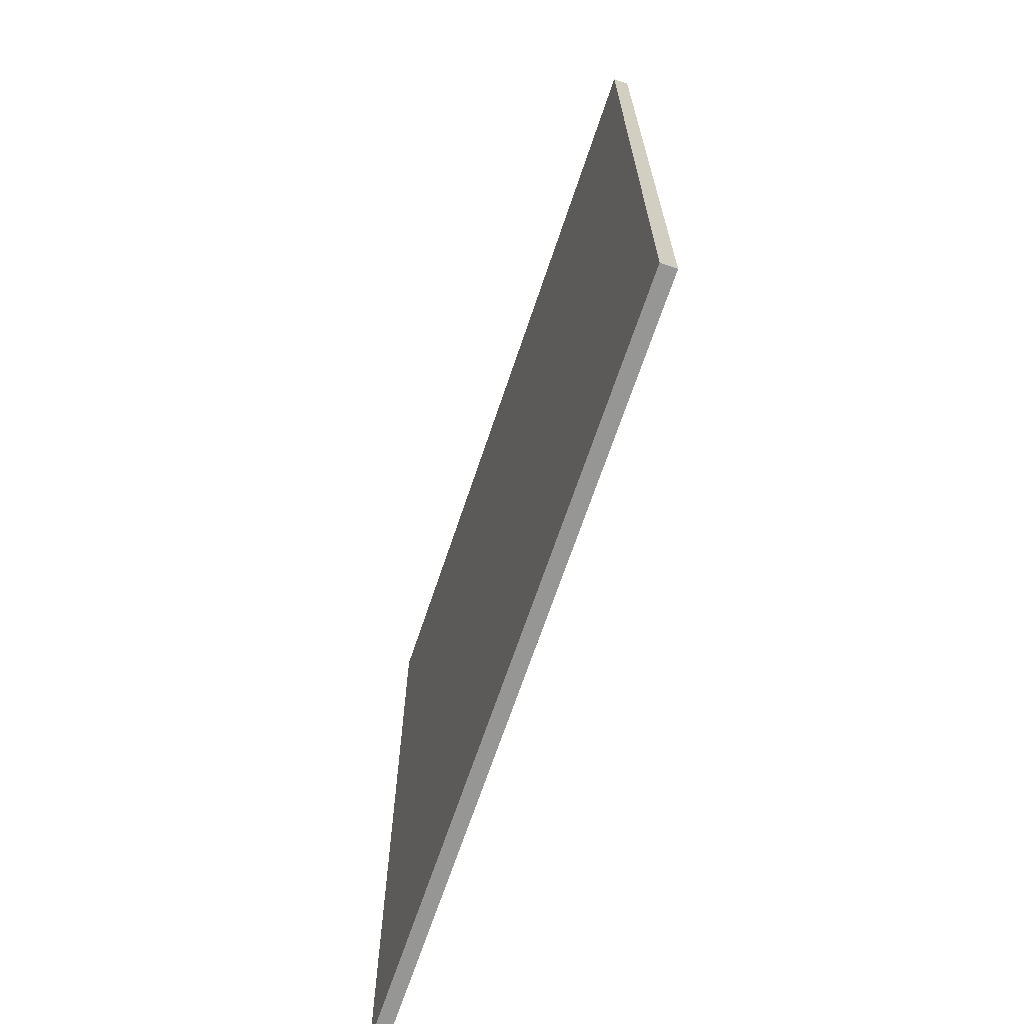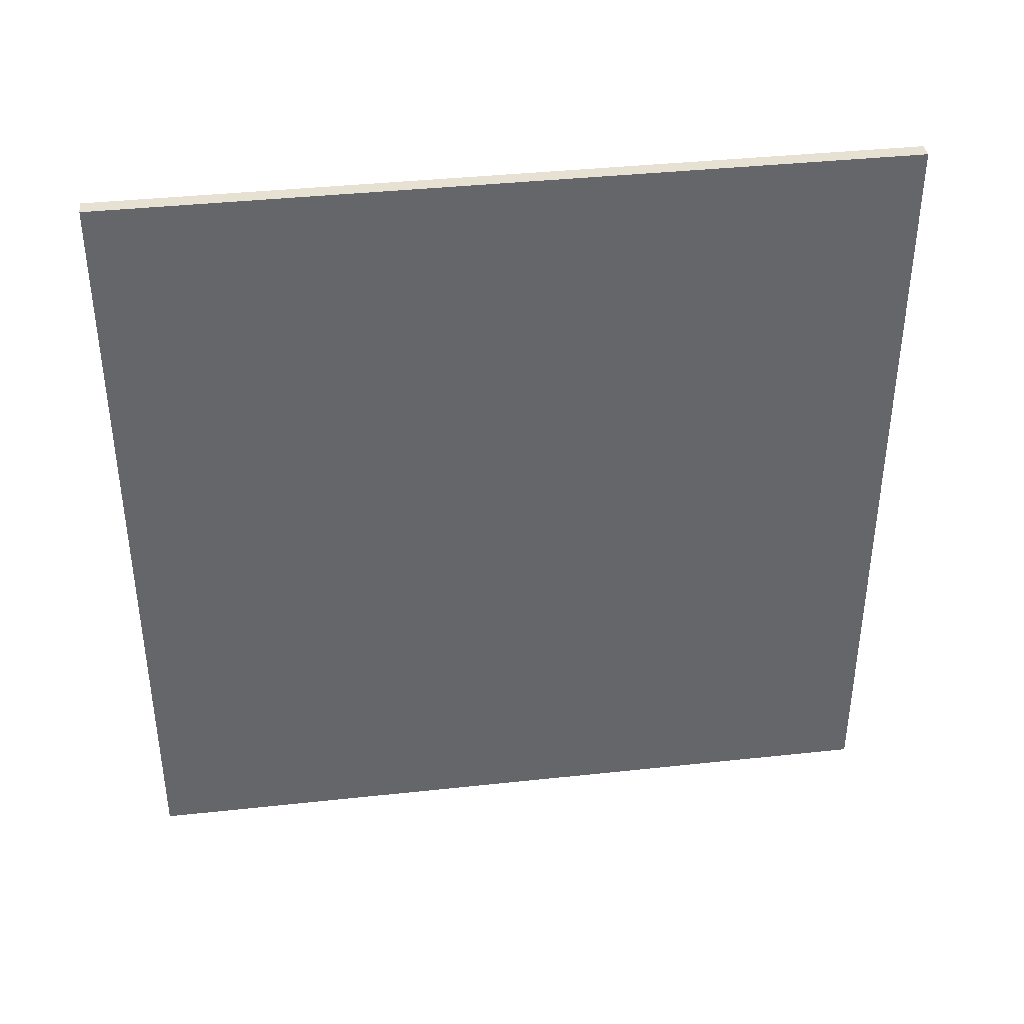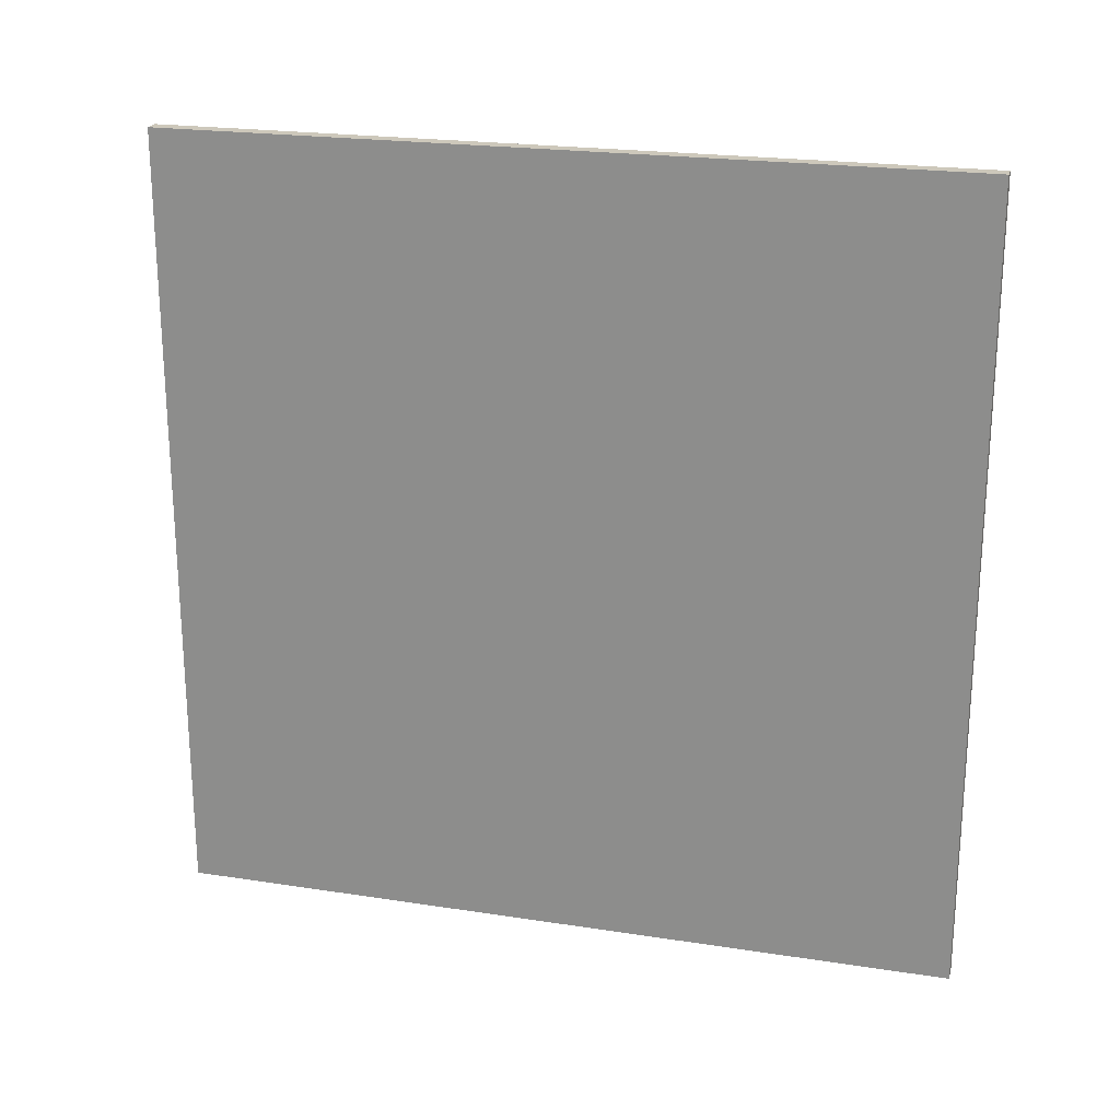
<metadata>
{"format":"obj","ext":"obj","renderer":"f3d","projection":"perspective","resolution":1024,"background":"white","views":[{"elev":-67.7,"azim":161.5,"up":"+Y"},{"elev":38.6,"azim":-97.8,"up":"+Y"},{"elev":21.8,"azim":105.2,"up":"+Z"}]}
</metadata>
<code>
o
v 0 -0.5 2.5
v 0 -0.5 -2.5
v 0 -0.2 2.5
v 0 -0.2 -0.6
v 0 -0.1 -0.6
v 0 -0.1 -0.7
v 0 0 2.5
v 0 0 -0.5
v 0 0 -0.7
v 0 0 -0.8
v 0 0.1 -0.5
v 0 0.1 -0.6
v 0 0.1 -0.8
v 0 0.1 -0.9
v 0 0.2 -0.6
v 0 0.2 -0.7
v 0 0.2 -0.9
v 0 0.2 -1
v 0 0.3 -0.7
v 0 0.3 -0.8
v 0 0.3 -1
v 0 0.3 -1.1
v 0 0.4 -0.8
v 0 0.4 -0.9
v 0 0.4 -1.1
v 0 0.4 -1.2
v 0 0.5 -0.9
v 0 0.5 -1
v 0 0.5 -1.2
v 0 0.5 -1.3
v 0 0.6 -1
v 0 0.6 -1.1
v 0 0.6 -1.3
v 0 0.6 -1.4
v 0 0.7 -1.1
v 0 0.7 -1.2
v 0 0.7 -1.4
v 0 0.7 -1.5
v 0 0.8 -1.2
v 0 0.8 -1.3
v 0 0.8 -1.5
v 0 0.8 -1.6
v 0 0.9 -1.3
v 0 0.9 -1.4
v 0 0.9 -1.6
v 0 0.9 -1.7
v 0 1 -1.4
v 0 1 -1.5
v 0 1 -1.7
v 0 1 -1.8
v 0 1.1 -1.5
v 0 1.1 -1.6
v 0 1.1 -1.8
v 0 1.1 -1.9
v 0 1.2 -1.6
v 0 1.2 -1.7
v 0 1.2 -1.9
v 0 1.2 -2
v 0 1.3 -1.7
v 0 1.3 -1.8
v 0 1.3 -2
v 0 1.3 -2.1
v 0 1.4 -1.8
v 0 1.4 -1.9
v 0 1.4 -2.1
v 0 1.4 -2.2
v 0 1.5 -1.9
v 0 1.5 -2
v 0 1.5 -2.2
v 0 1.5 -2.3
v 0 1.6 -2
v 0 1.6 -2.1
v 0 1.6 -2.3
v 0 1.6 -2.4
v 0 1.7 -2.1
v 0 1.7 -2.2
v 0 1.7 -2.4
v 0 1.7 -2.5
v 0 1.8 -2.2
v 0 1.8 -2.3
v 0 1.9 -2.3
v 0 1.9 -2.4
v 0 2.1 -2.3
v 0 2.1 -2.4
v 0 2.2 -2.2
v 0 2.2 -2.3
v 0 2.3 -2.1
v 0 2.3 -2.2
v 0 2.3 -2.4
v 0 2.3 -2.5
v 0 2.4 -2
v 0 2.4 -2.1
v 0 2.4 -2.3
v 0 2.4 -2.4
v 0 2.5 -1.9
v 0 2.5 -2
v 0 2.5 -2.2
v 0 2.5 -2.3
v 0 2.6 -1.8
v 0 2.6 -1.9
v 0 2.6 -2.1
v 0 2.6 -2.2
v 0 2.7 -1.7
v 0 2.7 -1.8
v 0 2.7 -2
v 0 2.7 -2.1
v 0 2.8 -1.6
v 0 2.8 -1.7
v 0 2.8 -1.9
v 0 2.8 -2
v 0 2.9 -1.5
v 0 2.9 -1.6
v 0 2.9 -1.8
v 0 2.9 -1.9
v 0 3 -1.4
v 0 3 -1.5
v 0 3 -1.7
v 0 3 -1.8
v 0 3.1 -1.3
v 0 3.1 -1.4
v 0 3.1 -1.6
v 0 3.1 -1.7
v 0 3.2 -1.2
v 0 3.2 -1.3
v 0 3.2 -1.5
v 0 3.2 -1.6
v 0 3.3 -1.1
v 0 3.3 -1.2
v 0 3.3 -1.4
v 0 3.3 -1.5
v 0 3.4 -1
v 0 3.4 -1.1
v 0 3.4 -1.3
v 0 3.4 -1.4
v 0 3.5 -0.9
v 0 3.5 -1
v 0 3.5 -1.2
v 0 3.5 -1.3
v 0 3.6 -0.8
v 0 3.6 -0.9
v 0 3.6 -1.1
v 0 3.6 -1.2
v 0 3.7 -0.7
v 0 3.7 -0.8
v 0 3.7 -1
v 0 3.7 -1.1
v 0 3.8 -0.6
v 0 3.8 -0.7
v 0 3.8 -0.9
v 0 3.8 -1
v 0 3.9 -0.5
v 0 3.9 -0.6
v 0 3.9 -0.8
v 0 3.9 -0.9
v 0 4 2.5
v 0 4 -0.5
v 0 4 -0.7
v 0 4 -0.8
v 0 4.1 -0.6
v 0 4.1 -0.7
v 0 4.2 2.5
v 0 4.2 -0.6
v 0 4.5 2.5
v 0 4.5 -2.5
v 0.1 -0.5 2.5
v 0.1 -0.5 -2.5
v 0.1 -0.2 2.5
v 0.1 -0.2 -0.6
v 0.1 -0.1 -0.6
v 0.1 -0.1 -0.7
v 0.1 0 2.5
v 0.1 0 -0.5
v 0.1 0 -0.7
v 0.1 0 -0.8
v 0.1 0.1 -0.5
v 0.1 0.1 -0.6
v 0.1 0.1 -0.8
v 0.1 0.1 -0.9
v 0.1 0.2 -0.6
v 0.1 0.2 -0.7
v 0.1 0.2 -0.9
v 0.1 0.2 -1
v 0.1 0.3 -0.7
v 0.1 0.3 -0.8
v 0.1 0.3 -1
v 0.1 0.3 -1.1
v 0.1 0.4 -0.8
v 0.1 0.4 -0.9
v 0.1 0.4 -1.1
v 0.1 0.4 -1.2
v 0.1 0.5 -0.9
v 0.1 0.5 -1
v 0.1 0.5 -1.2
v 0.1 0.5 -1.3
v 0.1 0.6 -1
v 0.1 0.6 -1.1
v 0.1 0.6 -1.3
v 0.1 0.6 -1.4
v 0.1 0.7 -1.1
v 0.1 0.7 -1.2
v 0.1 0.7 -1.4
v 0.1 0.7 -1.5
v 0.1 0.8 -1.2
v 0.1 0.8 -1.3
v 0.1 0.8 -1.5
v 0.1 0.8 -1.6
v 0.1 0.9 -1.3
v 0.1 0.9 -1.4
v 0.1 0.9 -1.6
v 0.1 0.9 -1.7
v 0.1 1 -1.4
v 0.1 1 -1.5
v 0.1 1 -1.7
v 0.1 1 -1.8
v 0.1 1.1 -1.5
v 0.1 1.1 -1.6
v 0.1 1.1 -1.8
v 0.1 1.1 -1.9
v 0.1 1.2 -1.6
v 0.1 1.2 -1.7
v 0.1 1.2 -1.9
v 0.1 1.2 -2
v 0.1 1.3 -1.7
v 0.1 1.3 -1.8
v 0.1 1.3 -2
v 0.1 1.3 -2.1
v 0.1 1.4 -1.8
v 0.1 1.4 -1.9
v 0.1 1.4 -2.1
v 0.1 1.4 -2.2
v 0.1 1.5 -1.9
v 0.1 1.5 -2
v 0.1 1.5 -2.2
v 0.1 1.5 -2.3
v 0.1 1.6 -2
v 0.1 1.6 -2.1
v 0.1 1.6 -2.3
v 0.1 1.6 -2.4
v 0.1 1.7 -2.1
v 0.1 1.7 -2.2
v 0.1 1.7 -2.4
v 0.1 1.7 -2.5
v 0.1 1.8 -2.2
v 0.1 1.8 -2.3
v 0.1 1.9 -2.3
v 0.1 1.9 -2.4
v 0.1 2.1 -2.3
v 0.1 2.1 -2.4
v 0.1 2.2 -2.2
v 0.1 2.2 -2.3
v 0.1 2.3 -2.1
v 0.1 2.3 -2.2
v 0.1 2.3 -2.4
v 0.1 2.3 -2.5
v 0.1 2.4 -2
v 0.1 2.4 -2.1
v 0.1 2.4 -2.3
v 0.1 2.4 -2.4
v 0.1 2.5 -1.9
v 0.1 2.5 -2
v 0.1 2.5 -2.2
v 0.1 2.5 -2.3
v 0.1 2.6 -1.8
v 0.1 2.6 -1.9
v 0.1 2.6 -2.1
v 0.1 2.6 -2.2
v 0.1 2.7 -1.7
v 0.1 2.7 -1.8
v 0.1 2.7 -2
v 0.1 2.7 -2.1
v 0.1 2.8 -1.6
v 0.1 2.8 -1.7
v 0.1 2.8 -1.9
v 0.1 2.8 -2
v 0.1 2.9 -1.5
v 0.1 2.9 -1.6
v 0.1 2.9 -1.8
v 0.1 2.9 -1.9
v 0.1 3 -1.4
v 0.1 3 -1.5
v 0.1 3 -1.7
v 0.1 3 -1.8
v 0.1 3.1 -1.3
v 0.1 3.1 -1.4
v 0.1 3.1 -1.6
v 0.1 3.1 -1.7
v 0.1 3.2 -1.2
v 0.1 3.2 -1.3
v 0.1 3.2 -1.5
v 0.1 3.2 -1.6
v 0.1 3.3 -1.1
v 0.1 3.3 -1.2
v 0.1 3.3 -1.4
v 0.1 3.3 -1.5
v 0.1 3.4 -1
v 0.1 3.4 -1.1
v 0.1 3.4 -1.3
v 0.1 3.4 -1.4
v 0.1 3.5 -0.9
v 0.1 3.5 -1
v 0.1 3.5 -1.2
v 0.1 3.5 -1.3
v 0.1 3.6 -0.8
v 0.1 3.6 -0.9
v 0.1 3.6 -1.1
v 0.1 3.6 -1.2
v 0.1 3.7 -0.7
v 0.1 3.7 -0.8
v 0.1 3.7 -1
v 0.1 3.7 -1.1
v 0.1 3.8 -0.6
v 0.1 3.8 -0.7
v 0.1 3.8 -0.9
v 0.1 3.8 -1
v 0.1 3.9 -0.5
v 0.1 3.9 -0.6
v 0.1 3.9 -0.8
v 0.1 3.9 -0.9
v 0.1 4 2.5
v 0.1 4 -0.5
v 0.1 4 -0.7
v 0.1 4 -0.8
v 0.1 4.1 -0.6
v 0.1 4.1 -0.7
v 0.1 4.2 2.5
v 0.1 4.2 -0.6
v 0.1 4.5 2.5
v 0.1 4.5 -2.5
v 0 -0.5 2.5
v 0 -0.2 2.5
v 0 0 2.5
v 0 4 2.5
v 0 4.2 2.5
v 0 4.5 2.5
v 0.1 -0.5 2.5
v 0.1 -0.2 2.5
v 0.1 0 2.5
v 0.1 4 2.5
v 0.1 4.2 2.5
v 0.1 4.5 2.5
v 0 -0.5 -2.5
v 0 1.7 -2.5
v 0 2.3 -2.5
v 0 4.5 -2.5
v 0.1 -0.5 -2.5
v 0.1 1.7 -2.5
v 0.1 2.3 -2.5
v 0.1 4.5 -2.5
v 0 -0.5 2.5
v 0.1 -0.5 2.5
v 0 -0.5 -2.5
v 0.1 -0.5 -2.5
v 0 4.5 2.5
v 0.1 4.5 2.5
v 0 4.5 -2.5
v 0.1 4.5 -2.5
f 3 2 1
f 4 2 3
f 5 4 3
f 5 2 4
f 6 2 5
f 7 5 3
f 7 6 5
f 8 6 7
f 9 2 6
f 9 6 8
f 10 2 9
f 11 8 7
f 11 9 8
f 11 10 9
f 12 10 11
f 13 2 10
f 13 10 12
f 14 2 13
f 15 12 11
f 15 13 12
f 15 14 13
f 16 14 15
f 17 2 14
f 17 14 16
f 18 2 17
f 19 16 15
f 19 17 16
f 19 18 17
f 20 18 19
f 21 2 18
f 21 18 20
f 22 2 21
f 23 20 19
f 23 21 20
f 23 22 21
f 24 22 23
f 25 2 22
f 25 22 24
f 26 2 25
f 27 24 23
f 27 25 24
f 27 26 25
f 28 26 27
f 29 2 26
f 29 26 28
f 30 2 29
f 31 28 27
f 31 29 28
f 31 30 29
f 32 30 31
f 33 2 30
f 33 30 32
f 34 2 33
f 35 32 31
f 35 33 32
f 35 34 33
f 36 34 35
f 37 2 34
f 37 34 36
f 38 2 37
f 39 36 35
f 39 37 36
f 39 38 37
f 40 38 39
f 41 2 38
f 41 38 40
f 42 2 41
f 43 40 39
f 43 41 40
f 43 42 41
f 44 42 43
f 45 2 42
f 45 42 44
f 46 2 45
f 47 44 43
f 47 45 44
f 47 46 45
f 48 46 47
f 49 2 46
f 49 46 48
f 50 2 49
f 51 48 47
f 51 49 48
f 51 50 49
f 52 50 51
f 53 2 50
f 53 50 52
f 54 2 53
f 55 52 51
f 55 53 52
f 55 54 53
f 56 54 55
f 57 2 54
f 57 54 56
f 58 2 57
f 59 56 55
f 59 57 56
f 59 58 57
f 60 58 59
f 61 2 58
f 61 58 60
f 62 2 61
f 63 60 59
f 63 61 60
f 63 62 61
f 64 62 63
f 65 2 62
f 65 62 64
f 66 2 65
f 67 64 63
f 67 65 64
f 67 66 65
f 68 66 67
f 69 2 66
f 69 66 68
f 70 2 69
f 71 68 67
f 71 69 68
f 71 70 69
f 72 70 71
f 73 2 70
f 73 70 72
f 74 2 73
f 75 72 71
f 75 73 72
f 75 74 73
f 76 74 75
f 77 2 74
f 77 74 76
f 78 2 77
f 79 76 75
f 79 77 76
f 79 78 77
f 80 78 79
f 81 80 79
f 81 78 80
f 82 78 81
f 83 81 79
f 83 82 81
f 84 78 82
f 84 82 83
f 85 79 75
f 85 83 79
f 86 84 83
f 86 83 85
f 87 75 71
f 87 85 75
f 88 86 85
f 88 85 87
f 89 84 86
f 89 86 88
f 89 78 84
f 90 78 89
f 91 71 67
f 91 87 71
f 92 88 87
f 92 87 91
f 92 89 88
f 93 89 92
f 94 90 89
f 94 89 93
f 95 67 63
f 95 91 67
f 96 93 92
f 96 91 95
f 96 92 91
f 97 93 96
f 98 94 93
f 98 93 97
f 99 63 59
f 99 95 63
f 100 97 96
f 100 95 99
f 100 96 95
f 101 97 100
f 102 98 97
f 102 97 101
f 103 59 55
f 103 99 59
f 104 101 100
f 104 99 103
f 104 100 99
f 105 101 104
f 106 102 101
f 106 101 105
f 107 55 51
f 107 103 55
f 108 105 104
f 108 103 107
f 108 104 103
f 109 105 108
f 110 106 105
f 110 105 109
f 111 51 47
f 111 107 51
f 112 109 108
f 112 107 111
f 112 108 107
f 113 109 112
f 114 110 109
f 114 109 113
f 115 47 43
f 115 111 47
f 116 113 112
f 116 111 115
f 116 112 111
f 117 113 116
f 118 114 113
f 118 113 117
f 119 43 39
f 119 115 43
f 120 117 116
f 120 115 119
f 120 116 115
f 121 117 120
f 122 118 117
f 122 117 121
f 123 39 35
f 123 119 39
f 124 121 120
f 124 119 123
f 124 120 119
f 125 121 124
f 126 122 121
f 126 121 125
f 127 35 31
f 127 123 35
f 128 125 124
f 128 123 127
f 128 124 123
f 129 125 128
f 130 126 125
f 130 125 129
f 131 31 27
f 131 127 31
f 132 129 128
f 132 127 131
f 132 128 127
f 133 129 132
f 134 130 129
f 134 129 133
f 135 27 23
f 135 131 27
f 136 133 132
f 136 131 135
f 136 132 131
f 137 133 136
f 138 134 133
f 138 133 137
f 139 23 19
f 139 135 23
f 140 137 136
f 140 135 139
f 140 136 135
f 141 137 140
f 142 138 137
f 142 137 141
f 143 19 15
f 143 139 19
f 144 141 140
f 144 139 143
f 144 140 139
f 145 141 144
f 146 142 141
f 146 141 145
f 147 15 11
f 147 143 15
f 148 145 144
f 148 143 147
f 148 144 143
f 149 145 148
f 150 146 145
f 150 145 149
f 151 11 7
f 151 147 11
f 152 149 148
f 152 147 151
f 152 148 147
f 153 149 152
f 154 150 149
f 154 149 153
f 155 151 7
f 156 153 152
f 156 151 155
f 156 152 151
f 157 153 156
f 158 154 153
f 158 153 157
f 159 157 156
f 159 156 155
f 160 158 157
f 160 157 159
f 161 159 155
f 162 160 159
f 162 159 161
f 163 162 161
f 164 146 150
f 164 162 163
f 164 142 146
f 164 160 162
f 164 138 142
f 164 158 160
f 164 154 158
f 164 150 154
f 164 134 138
f 164 130 134
f 164 90 94
f 164 94 98
f 164 98 102
f 164 102 106
f 164 106 110
f 164 110 114
f 164 114 118
f 164 118 122
f 164 122 126
f 164 126 130
f 165 166 167
f 167 166 168
f 167 168 169
f 168 166 169
f 169 166 170
f 167 169 171
f 169 170 171
f 171 170 172
f 170 166 173
f 172 170 173
f 173 166 174
f 171 172 175
f 172 173 175
f 173 174 175
f 175 174 176
f 174 166 177
f 176 174 177
f 177 166 178
f 175 176 179
f 176 177 179
f 177 178 179
f 179 178 180
f 178 166 181
f 180 178 181
f 181 166 182
f 179 180 183
f 180 181 183
f 181 182 183
f 183 182 184
f 182 166 185
f 184 182 185
f 185 166 186
f 183 184 187
f 184 185 187
f 185 186 187
f 187 186 188
f 186 166 189
f 188 186 189
f 189 166 190
f 187 188 191
f 188 189 191
f 189 190 191
f 191 190 192
f 190 166 193
f 192 190 193
f 193 166 194
f 191 192 195
f 192 193 195
f 193 194 195
f 195 194 196
f 194 166 197
f 196 194 197
f 197 166 198
f 195 196 199
f 196 197 199
f 197 198 199
f 199 198 200
f 198 166 201
f 200 198 201
f 201 166 202
f 199 200 203
f 200 201 203
f 201 202 203
f 203 202 204
f 202 166 205
f 204 202 205
f 205 166 206
f 203 204 207
f 204 205 207
f 205 206 207
f 207 206 208
f 206 166 209
f 208 206 209
f 209 166 210
f 207 208 211
f 208 209 211
f 209 210 211
f 211 210 212
f 210 166 213
f 212 210 213
f 213 166 214
f 211 212 215
f 212 213 215
f 213 214 215
f 215 214 216
f 214 166 217
f 216 214 217
f 217 166 218
f 215 216 219
f 216 217 219
f 217 218 219
f 219 218 220
f 218 166 221
f 220 218 221
f 221 166 222
f 219 220 223
f 220 221 223
f 221 222 223
f 223 222 224
f 222 166 225
f 224 222 225
f 225 166 226
f 223 224 227
f 224 225 227
f 225 226 227
f 227 226 228
f 226 166 229
f 228 226 229
f 229 166 230
f 227 228 231
f 228 229 231
f 229 230 231
f 231 230 232
f 230 166 233
f 232 230 233
f 233 166 234
f 231 232 235
f 232 233 235
f 233 234 235
f 235 234 236
f 234 166 237
f 236 234 237
f 237 166 238
f 235 236 239
f 236 237 239
f 237 238 239
f 239 238 240
f 238 166 241
f 240 238 241
f 241 166 242
f 239 240 243
f 240 241 243
f 241 242 243
f 243 242 244
f 243 244 245
f 244 242 245
f 245 242 246
f 243 245 247
f 245 246 247
f 246 242 248
f 247 246 248
f 239 243 249
f 243 247 249
f 247 248 250
f 249 247 250
f 235 239 251
f 239 249 251
f 249 250 252
f 251 249 252
f 250 248 253
f 252 250 253
f 248 242 253
f 253 242 254
f 231 235 255
f 235 251 255
f 251 252 256
f 255 251 256
f 252 253 256
f 256 253 257
f 253 254 258
f 257 253 258
f 227 231 259
f 231 255 259
f 256 257 260
f 259 255 260
f 255 256 260
f 260 257 261
f 257 258 262
f 261 257 262
f 223 227 263
f 227 259 263
f 260 261 264
f 263 259 264
f 259 260 264
f 264 261 265
f 261 262 266
f 265 261 266
f 219 223 267
f 223 263 267
f 264 265 268
f 267 263 268
f 263 264 268
f 268 265 269
f 265 266 270
f 269 265 270
f 215 219 271
f 219 267 271
f 268 269 272
f 271 267 272
f 267 268 272
f 272 269 273
f 269 270 274
f 273 269 274
f 211 215 275
f 215 271 275
f 272 273 276
f 275 271 276
f 271 272 276
f 276 273 277
f 273 274 278
f 277 273 278
f 207 211 279
f 211 275 279
f 276 277 280
f 279 275 280
f 275 276 280
f 280 277 281
f 277 278 282
f 281 277 282
f 203 207 283
f 207 279 283
f 280 281 284
f 283 279 284
f 279 280 284
f 284 281 285
f 281 282 286
f 285 281 286
f 199 203 287
f 203 283 287
f 284 285 288
f 287 283 288
f 283 284 288
f 288 285 289
f 285 286 290
f 289 285 290
f 195 199 291
f 199 287 291
f 288 289 292
f 291 287 292
f 287 288 292
f 292 289 293
f 289 290 294
f 293 289 294
f 191 195 295
f 195 291 295
f 292 293 296
f 295 291 296
f 291 292 296
f 296 293 297
f 293 294 298
f 297 293 298
f 187 191 299
f 191 295 299
f 296 297 300
f 299 295 300
f 295 296 300
f 300 297 301
f 297 298 302
f 301 297 302
f 183 187 303
f 187 299 303
f 300 301 304
f 303 299 304
f 299 300 304
f 304 301 305
f 301 302 306
f 305 301 306
f 179 183 307
f 183 303 307
f 304 305 308
f 307 303 308
f 303 304 308
f 308 305 309
f 305 306 310
f 309 305 310
f 175 179 311
f 179 307 311
f 308 309 312
f 311 307 312
f 307 308 312
f 312 309 313
f 309 310 314
f 313 309 314
f 171 175 315
f 175 311 315
f 312 313 316
f 315 311 316
f 311 312 316
f 316 313 317
f 313 314 318
f 317 313 318
f 171 315 319
f 316 317 320
f 319 315 320
f 315 316 320
f 320 317 321
f 317 318 322
f 321 317 322
f 320 321 323
f 319 320 323
f 321 322 324
f 323 321 324
f 319 323 325
f 323 324 326
f 325 323 326
f 325 326 327
f 314 310 328
f 327 326 328
f 310 306 328
f 326 324 328
f 306 302 328
f 324 322 328
f 322 318 328
f 318 314 328
f 302 298 328
f 298 294 328
f 258 254 328
f 262 258 328
f 266 262 328
f 270 266 328
f 274 270 328
f 278 274 328
f 282 278 328
f 286 282 328
f 290 286 328
f 294 290 328
f 335 330 329
f 336 331 330
f 336 330 335
f 337 332 331
f 337 331 336
f 338 333 332
f 338 332 337
f 339 334 333
f 339 333 338
f 340 334 339
f 341 342 345
f 342 343 346
f 345 342 346
f 343 344 347
f 346 343 347
f 347 344 348
f 351 350 349
f 352 350 351
f 353 354 355
f 355 354 356

</code>
